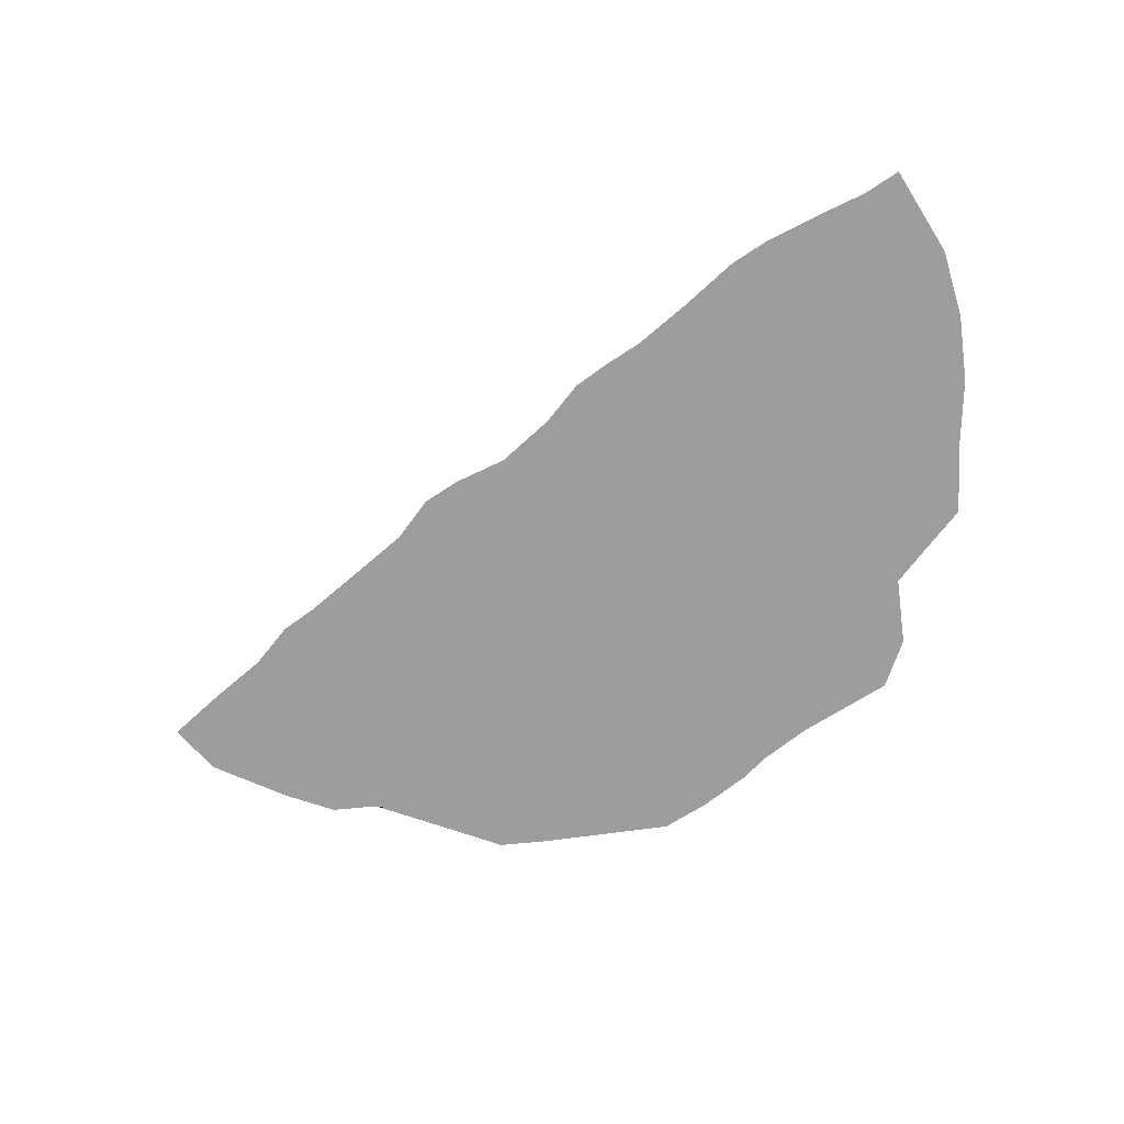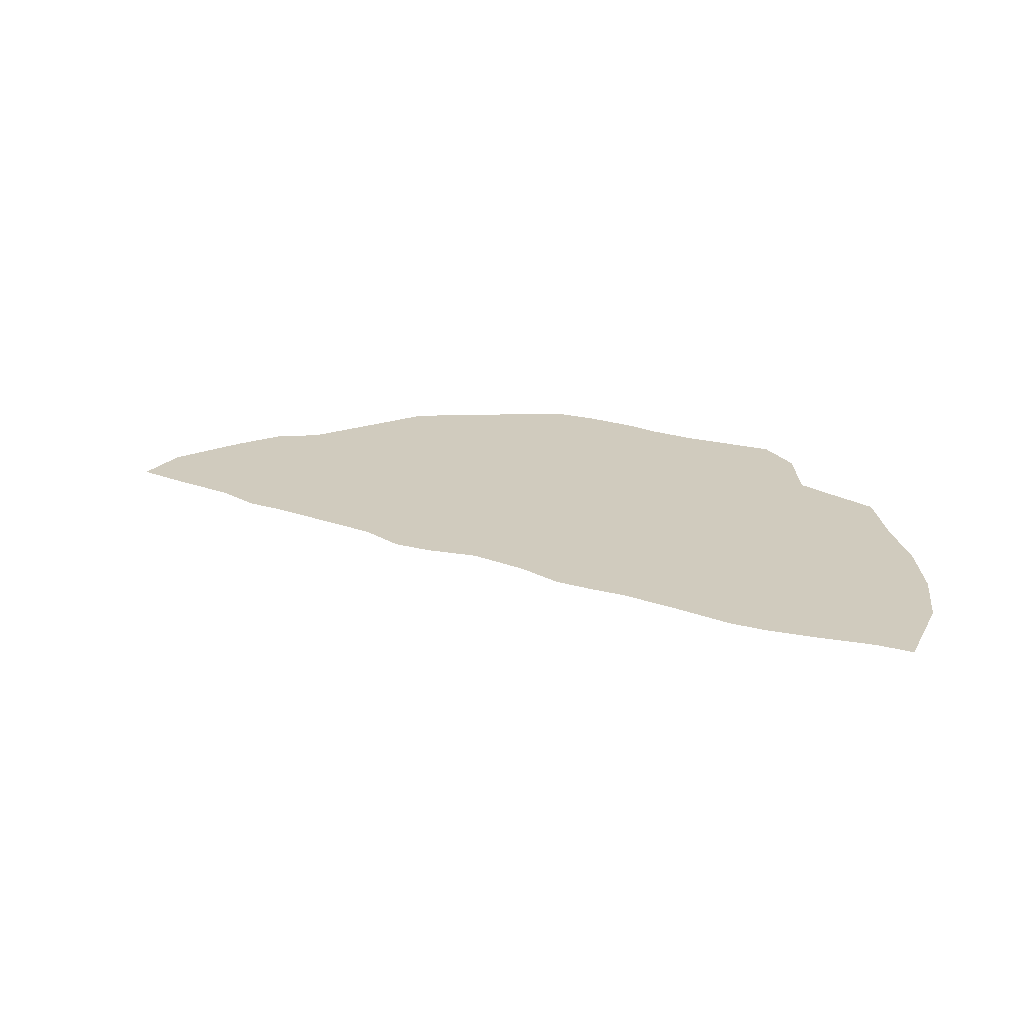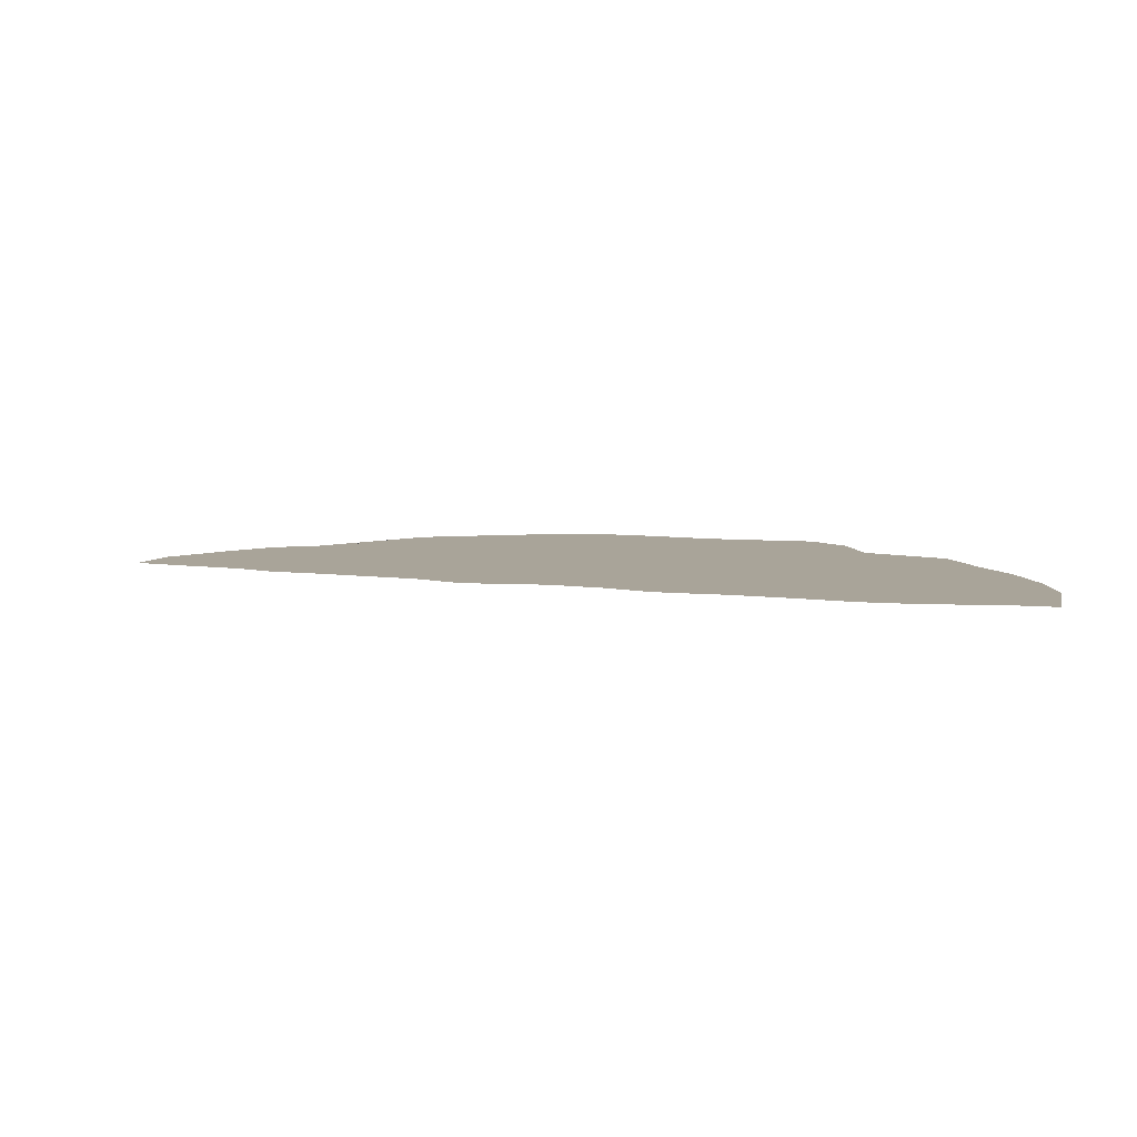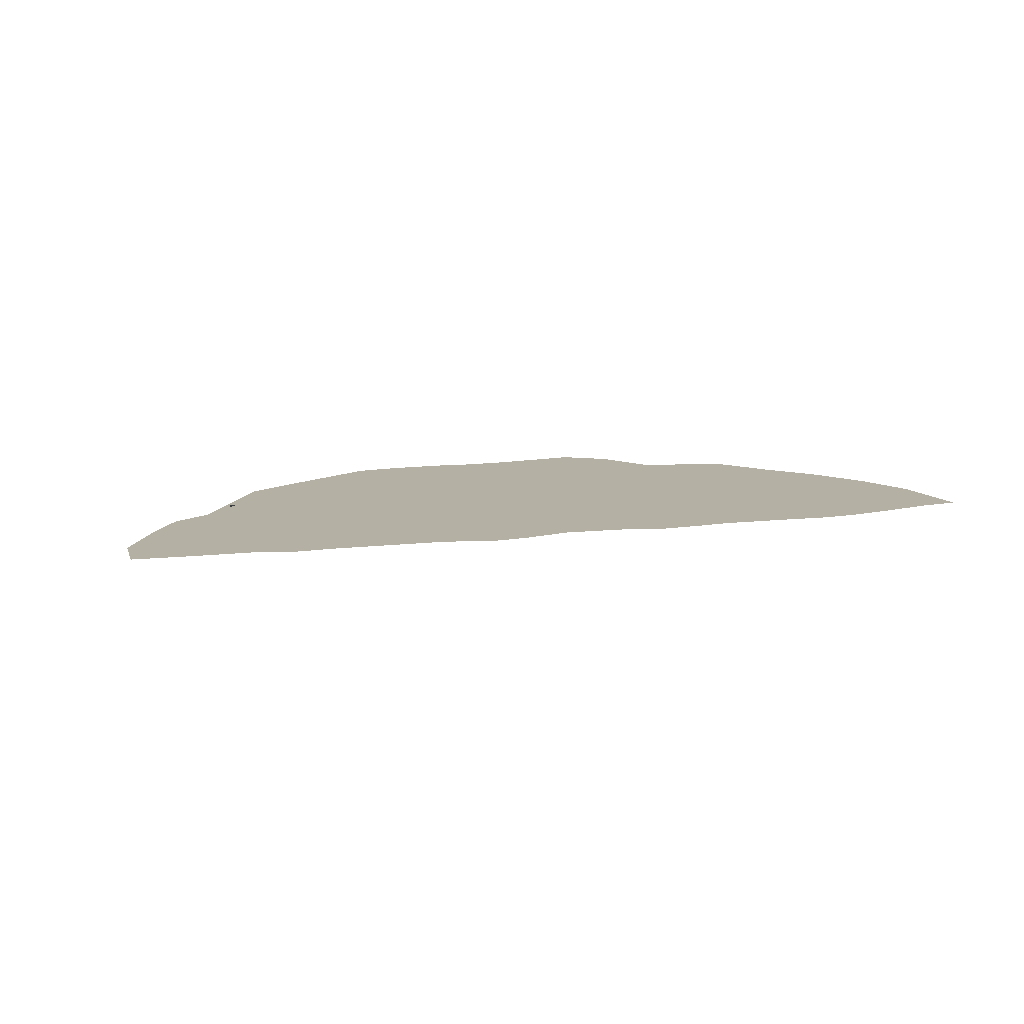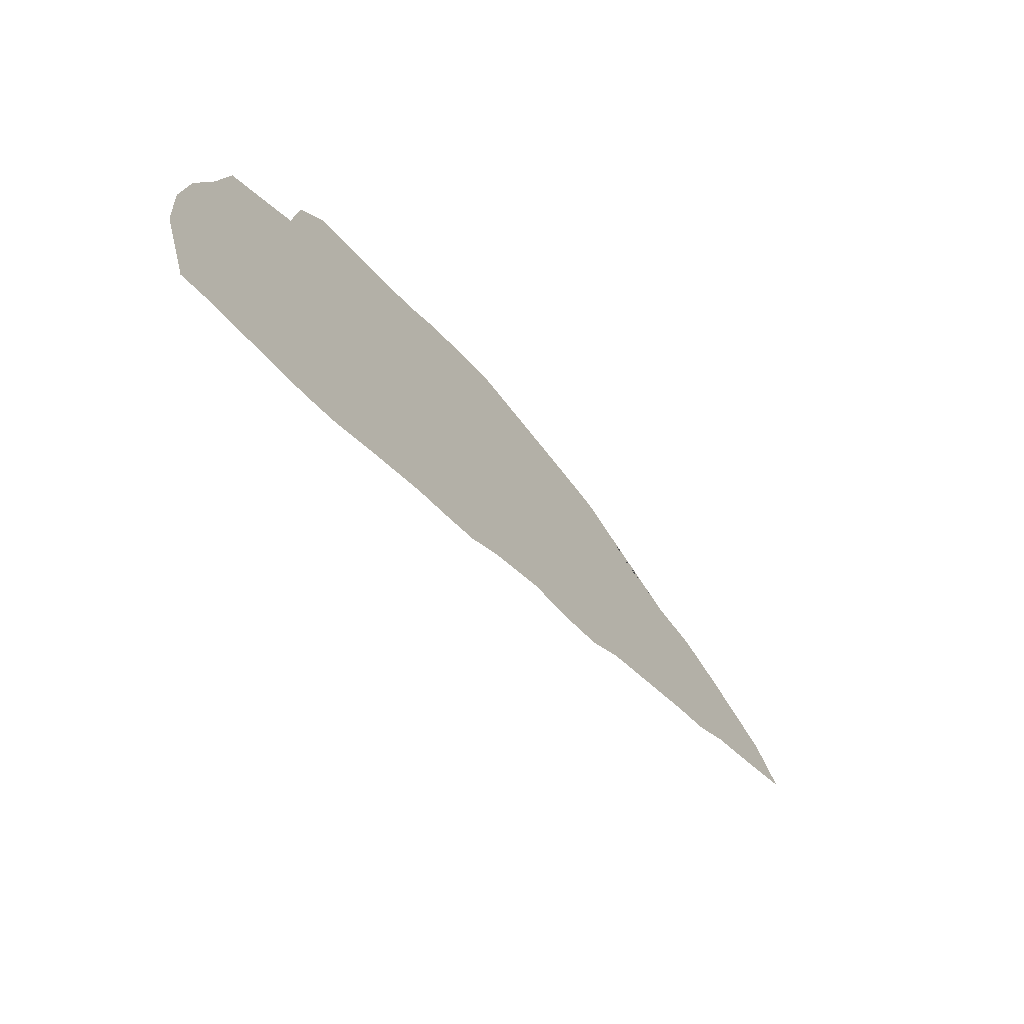
<metadata>
{"format":"obj","ext":"obj","renderer":"f3d","projection":"perspective","resolution":1024,"background":"white","views":[{"elev":-70.7,"azim":-167.5,"up":"+Y"},{"elev":23.5,"azim":-177.2,"up":"+Y"},{"elev":7.3,"azim":173.3,"up":"+Y"},{"elev":11.6,"azim":135.6,"up":"+Y"},{"elev":-69.5,"azim":-51.0,"up":"+Z"}]}
</metadata>
<code>
o Island_01_D_NAV_Grid.028
v 71.38 -2 -92.63
v 73.46 -2 -91.89
v 76.55 -2 -92.15
v 79.63 -2 -92.4
v 81.72 -2 -92.66
v 68.04 -2 -94.45
v 69.12 -2 -93.71
v 73.21 -2 -94.97
v 76.29 -2 -95.23
v 79.37 -2 -95.49
v 83.46 -2 -93.74
v 84.54 -2 -95
v 61.61 -2 -97.02
v 63.7 -2 -96.28
v 65.78 -2 -95.54
v 69.86 -2 -96.8
v 72.95 -2 -97.05
v 76.03 -2 -97.31
v 79.12 -2 -97.57
v 82.2 -2 -97.83
v 87.28 -2 -96.09
v 89.37 -2 -96.34
v 91.45 -2 -97.6
v 94.53 -2 -99.86
v 60.36 -2 -99.11
v 63.44 -2 -99.36
v 66.52 -2 -99.62
v 69.61 -2 -99.88
v 72.69 -2 -100.1
v 75.77 -2 -100.4
v 78.86 -2 -100.7
v 81.94 -2 -100.9
v 85.03 -2 -101.2
v 88.11 -2 -101.4
v 93.19 -2 -100.7
v 95.79 -2 -102.1
v 60.1 -2 -102.2
v 63.18 -2 -102.4
v 66.26 -2 -102.7
v 69.35 -2 -103
v 72.43 -2 -103.2
v 75.52 -2 -103.5
v 78.6 -2 -103.7
v 81.68 -2 -104
v 84.77 -2 -104.3
v 89.24 -2 -106.2
v 90.93 -2 -104.8
v 93.39 -2 -103.5
v 56.76 -2 -105
v 58.84 -2 -103.3
v 62.92 -2 -105.5
v 66.01 -2 -105.8
v 69.09 -2 -106
v 72.17 -2 -106.3
v 75.26 -2 -106.6
v 78.34 -2 -106.8
v 82.75 -2 -109.5
v 85.2 -2 -108.2
v 87.66 -2 -106.8
v 56.25 -2 -108.1
v 59.58 -2 -108.4
v 62.66 -2 -108.6
v 65.75 -2 -108.9
v 68.83 -2 -109.1
v 71.92 -2 -109.4
v 77.08 -2 -112.1
v 79.47 -2 -111.5
v 81.1 -2 -110.9
v 55.49 -2 -111.2
v 59.32 -2 -111.4
v 62.41 -2 -111.7
v 65.49 -2 -112
v 68.57 -2 -112.2
v 72.98 -2 -114.9
v 74.68 -2 -113.5
v 55.23 -2 -114.3
v 59.07 -2 -114.5
v 62.15 -2 -114.8
v 67.31 -2 -117.5
v 69.76 -2 -116.2
v 71.4 -2 -115.6
v 55.47 -2 -117.3
v 58.81 -2 -117.6
v 63.28 -2 -119.5
v 64.91 -2 -118.9
v 56.91 -2 -121.3
v 58.55 -2 -120.7
v 60.94 -2 -120.1
f 1 2 8 7
f 2 3 9 8
f 3 4 10 9
f 4 5 11 10
f 6 7 16 15
f 7 8 17 16
f 8 9 18 17
f 9 10 19 18
f 10 11 20 19
f 11 12 21 20
f 13 14 26 25
f 14 15 27 26
f 15 16 28 27
f 16 17 29 28
f 17 18 30 29
f 18 19 31 30
f 19 20 32 31
f 20 21 33 32
f 21 22 34 33
f 22 23 35 34
f 23 24 36 35
f 25 26 38 37
f 26 27 39 38
f 27 28 40 39
f 28 29 41 40
f 29 30 42 41
f 30 31 43 42
f 31 32 44 43
f 32 33 45 44
f 33 34 46 45
f 34 35 47 46
f 35 36 48 47
f 37 38 51 50
f 38 39 52 51
f 39 40 53 52
f 40 41 54 53
f 41 42 55 54
f 42 43 56 55
f 43 44 57 56
f 44 45 58 57
f 45 46 59 58
f 49 50 61 60
f 50 51 62 61
f 51 52 63 62
f 52 53 64 63
f 53 54 65 64
f 54 55 66 65
f 55 56 67 66
f 56 57 68 67
f 60 61 70 69
f 61 62 71 70
f 62 63 72 71
f 63 64 73 72
f 64 65 74 73
f 65 66 75 74
f 69 70 77 76
f 70 71 78 77
f 71 72 79 78
f 72 73 80 79
f 73 74 81 80
f 76 77 83 82
f 77 78 84 83
f 78 79 85 84
f 82 83 87 86
f 83 84 88 87

</code>
